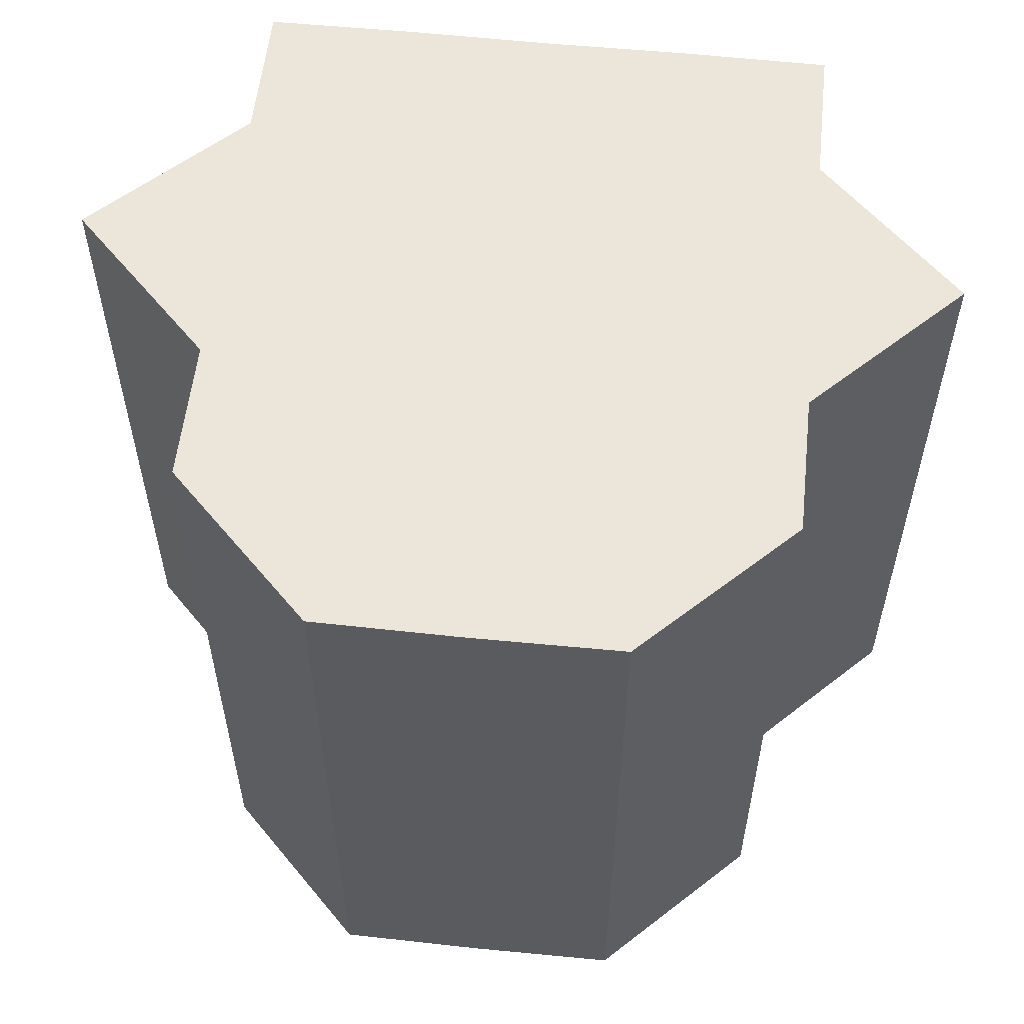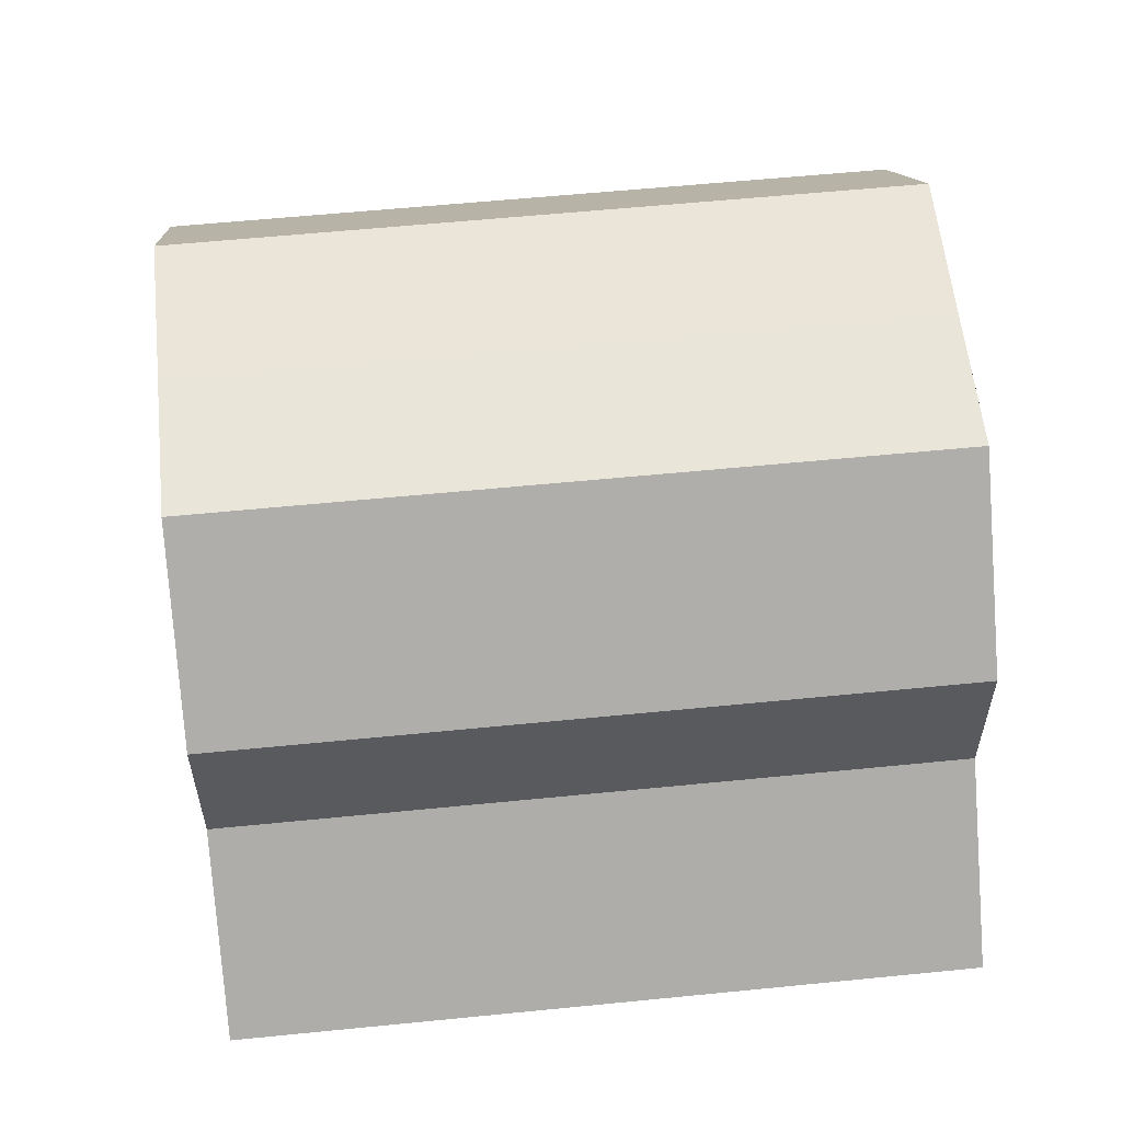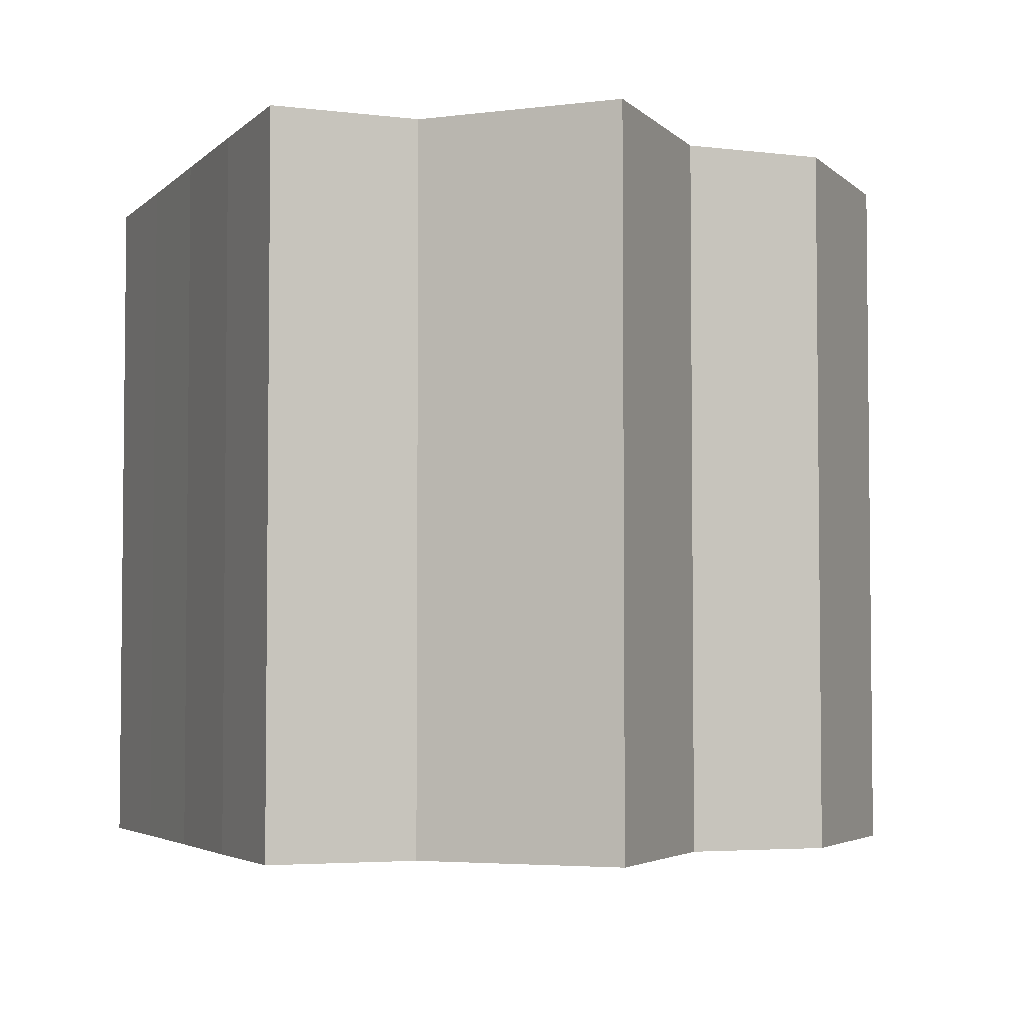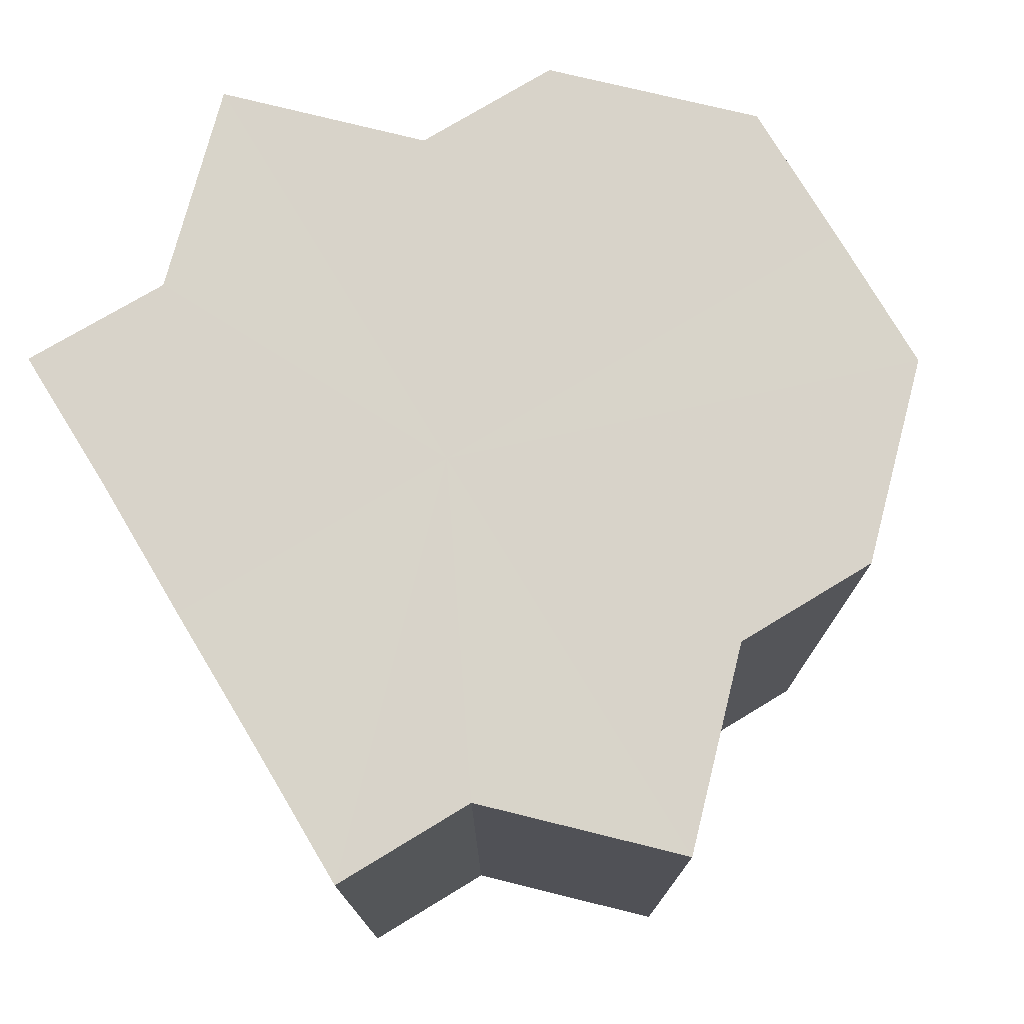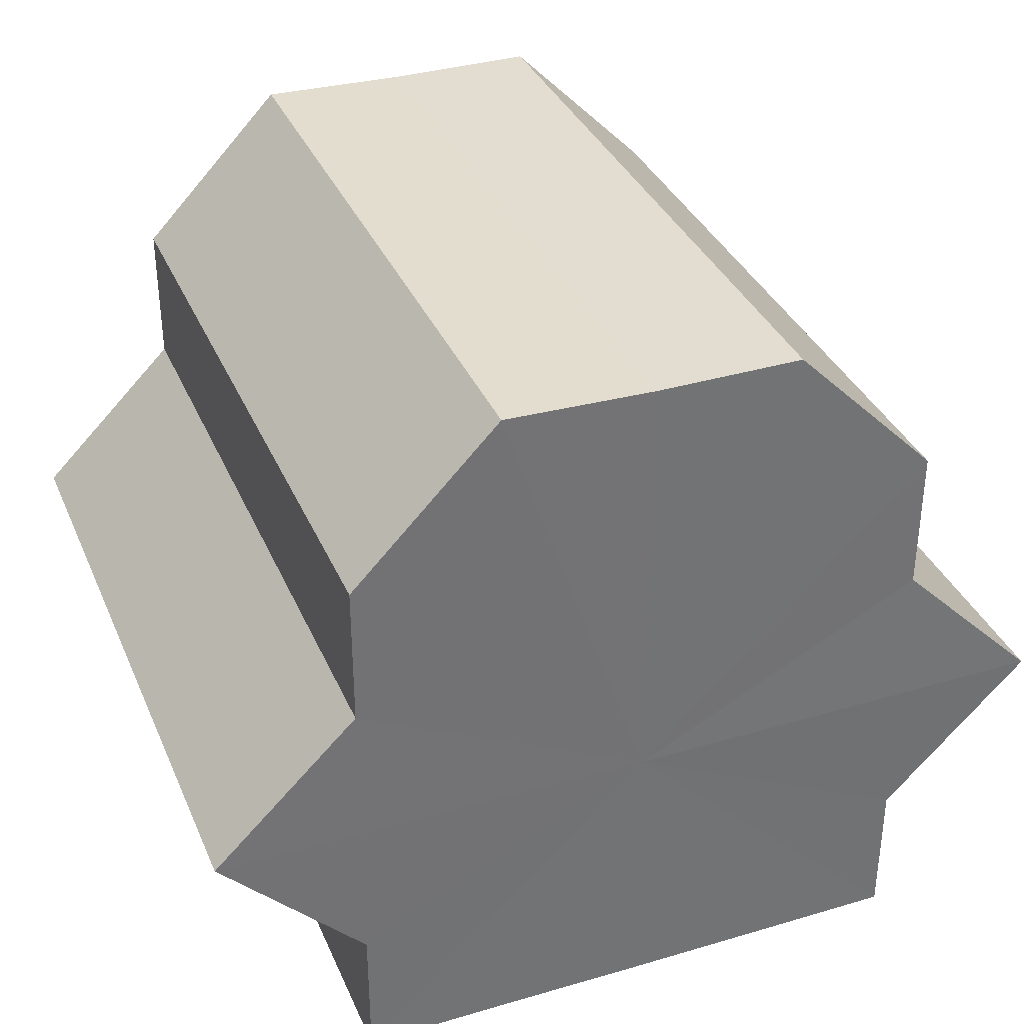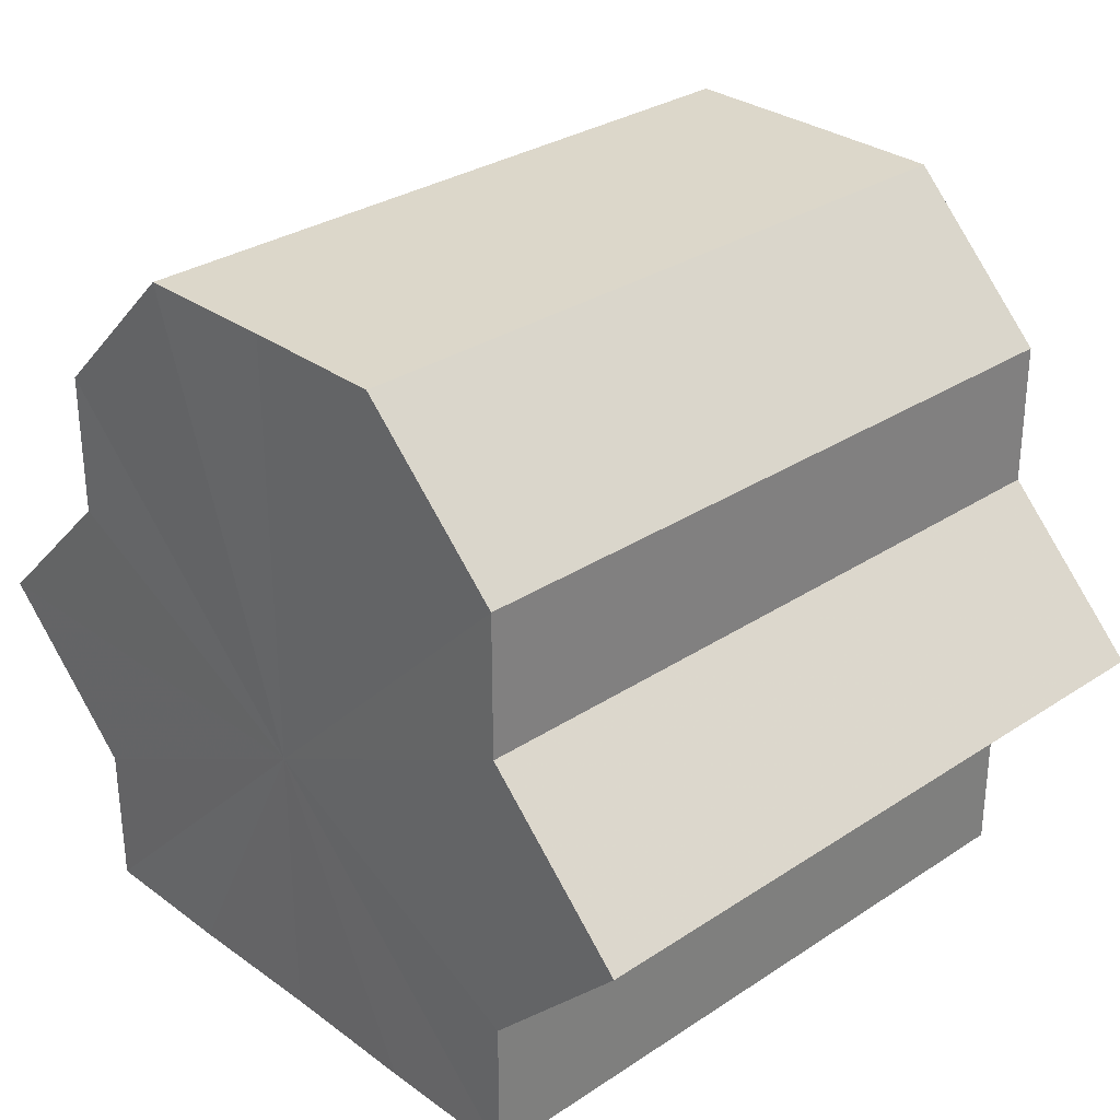
<metadata>
{"format":"obj","ext":"obj","renderer":"f3d","projection":"perspective","resolution":1024,"background":"white","views":[{"elev":56.8,"azim":-173.8,"up":"+Z"},{"elev":58.4,"azim":-95.9,"up":"+Y"},{"elev":-4.0,"azim":67.6,"up":"+Z"},{"elev":75.8,"azim":59.1,"up":"+Z"},{"elev":35.3,"azim":-21.2,"up":"+Y"},{"elev":30.5,"azim":46.4,"up":"+Y"}]}
</metadata>
<code>
o 24678
v 2208 1870 15.09
v 2208 1870 15.09
v 2208 1870 15.14
v 2208 1870 15.09
v 2208 1870 15.14
v 2208 1870 15.09
v 2208 1870 15.14
v 2208 1870 15.09
v 2208 1870 15.14
v 2208 1870 15.09
v 2208 1870 15.14
v 2208 1870 15.09
v 2208 1870 15.14
v 2208 1870 15.09
v 2208 1870 15.14
v 2208 1870 15.09
v 2208 1870 15.14
v 2208 1870 15.09
v 2208 1870 15.09
v 2208 1870 15.09
v 2208 1870 15.09
v 2208 1870 15.09
v 2208 1870 15.09
v 2208 1870 15.14
v 2208 1870 15.14
v 2208 1870 15.09
v 2208 1870 15.14
v 2208 1870 15.09
v 2208 1870 15.09
v 2208 1870 15.09
v 2208 1870 15.09
v 2208 1870 15.09
v 2208 1870 15.14
v 2208 1870 15.09
v 2208 1870 15.09
v 2208 1870 15.09
v 2208 1870 15.09
v 2208 1870 15.09
v 2208 1870 15.09
v 2208 1870 15.09
v 2208 1870 15.09
v 2208 1870 15.14
v 2208 1870 15.14
v 2208 1870 15.14
v 2208 1870 15.09
v 2208 1870 15.14
v 2208 1870 15.14
v 2208 1870 15.14
v 2208 1870 15.09
v 2208 1870 15.14
v 2208 1870 15.09
v 2208 1870 15.14
v 2208 1870 15.09
v 2208 1870 15.09
v 2208 1870 15.09
v 2208 1870 15.09
v 2208 1870 15.14
v 2208 1870 15.14
v 2208 1870 15.09
v 2208 1870 15.14
v 2208 1870 15.09
v 2208 1870 15.14
v 2208 1870 15.09
v 2208 1870 15.14
v 2208 1870 15.09
v 2208 1870 15.09
v 2208 1870 15.09
v 2208 1870 15.09
v 2208 1870 15.14
v 2208 1870 15.09
v 2208 1870 15.14
v 2208 1870 15.09
v 2208 1870 15.14
v 2208 1870 15.09
v 2208 1870 15.14
v 2208 1870 15.09
v 2208 1870 15.14
v 2208 1870 15.09
v 2208 1870 15.14
v 2208 1870 15.09
v 2208 1870 15.14
v 2208 1870 15.14
v 2208 1870 15.14
v 2208 1870 15.14
v 2208 1870 15.14
v 2208 1870 15.14
v 2208 1870 15.14
v 2208 1870 15.14
v 2208 1870 15.14
v 2208 1870 15.14
v 2208 1870 15.14
v 2208 1870 15.14
v 2208 1870 15.14
v 2208 1870 15.14
v 2208 1870 15.14
v 2208 1870 15.14
v 2208 1870 15.14
v 2208 1870 15.14
f 1 2 3
f 2 4 5
f 6 1 7
f 8 6 9
f 9 10 11
f 11 12 13
f 13 14 15
f 15 16 17
f 18 16 19
f 18 20 16
f 18 19 21
f 18 21 22
f 18 23 20
f 24 23 25
f 18 26 23
f 27 28 24
f 18 29 26
f 30 31 27
f 31 32 33
f 18 34 29
f 18 35 34
f 18 36 35
f 18 37 36
f 18 38 37
f 18 39 38
f 18 40 39
f 18 41 40
f 18 22 41
f 42 39 43
f 44 45 42
f 46 41 47
f 48 49 44
f 50 51 46
f 52 53 48
f 54 55 50
f 55 56 57
f 58 59 52
f 60 61 58
f 62 63 60
f 64 65 62
f 66 67 64
f 67 68 69
f 68 70 71
f 70 72 73
f 72 74 75
f 74 76 77
f 76 78 79
f 78 80 81
f 82 83 84
f 82 85 83
f 82 84 86
f 82 87 85
f 82 86 88
f 82 89 87
f 82 88 90
f 82 91 89
f 82 90 92
f 82 93 91
f 82 92 94
f 82 95 93
f 82 94 96
f 82 97 95
f 82 96 98
f 82 98 97

</code>
